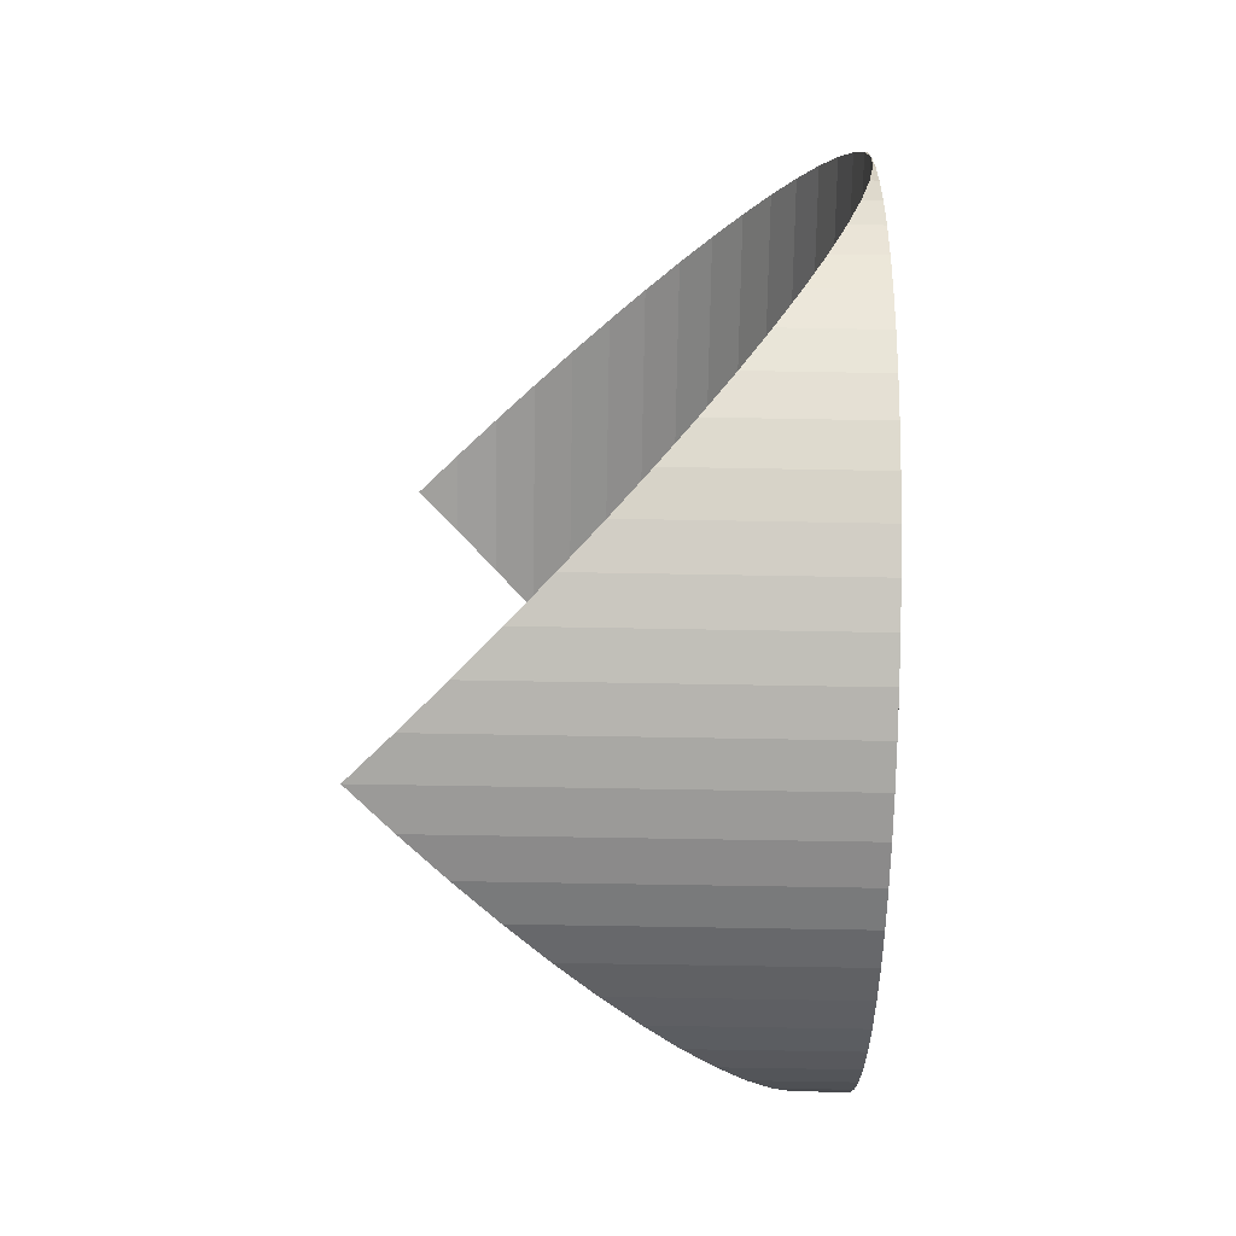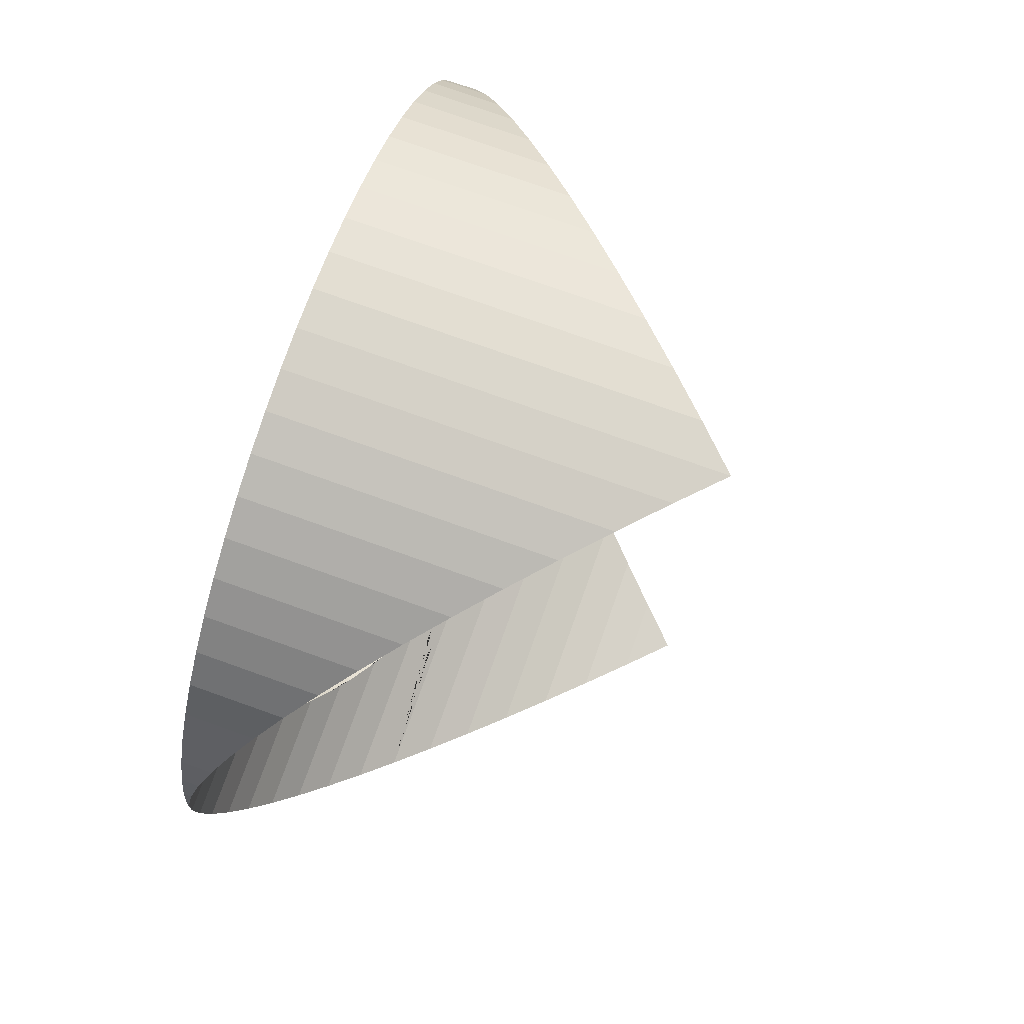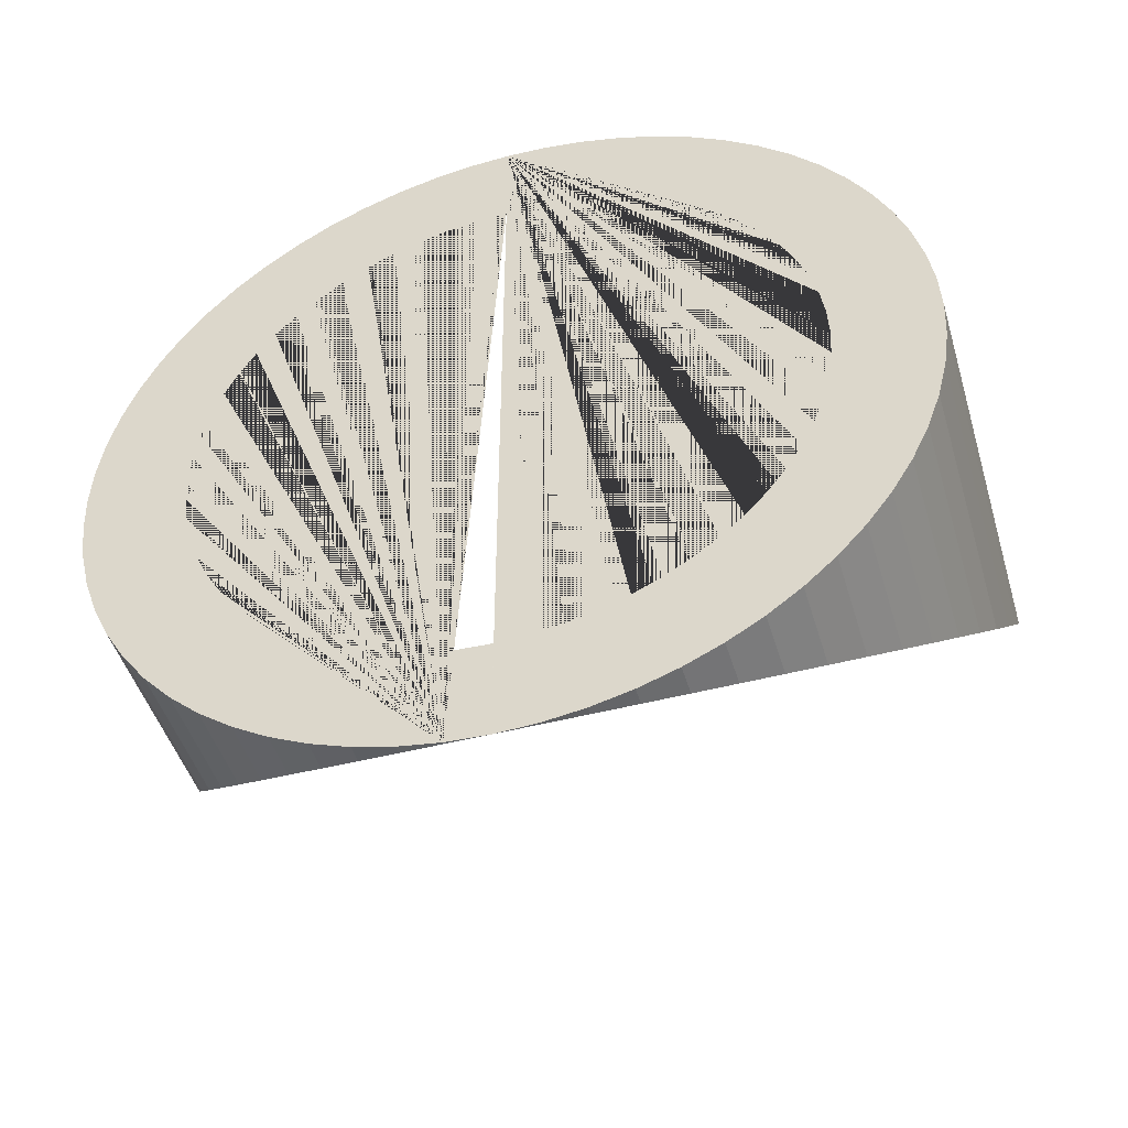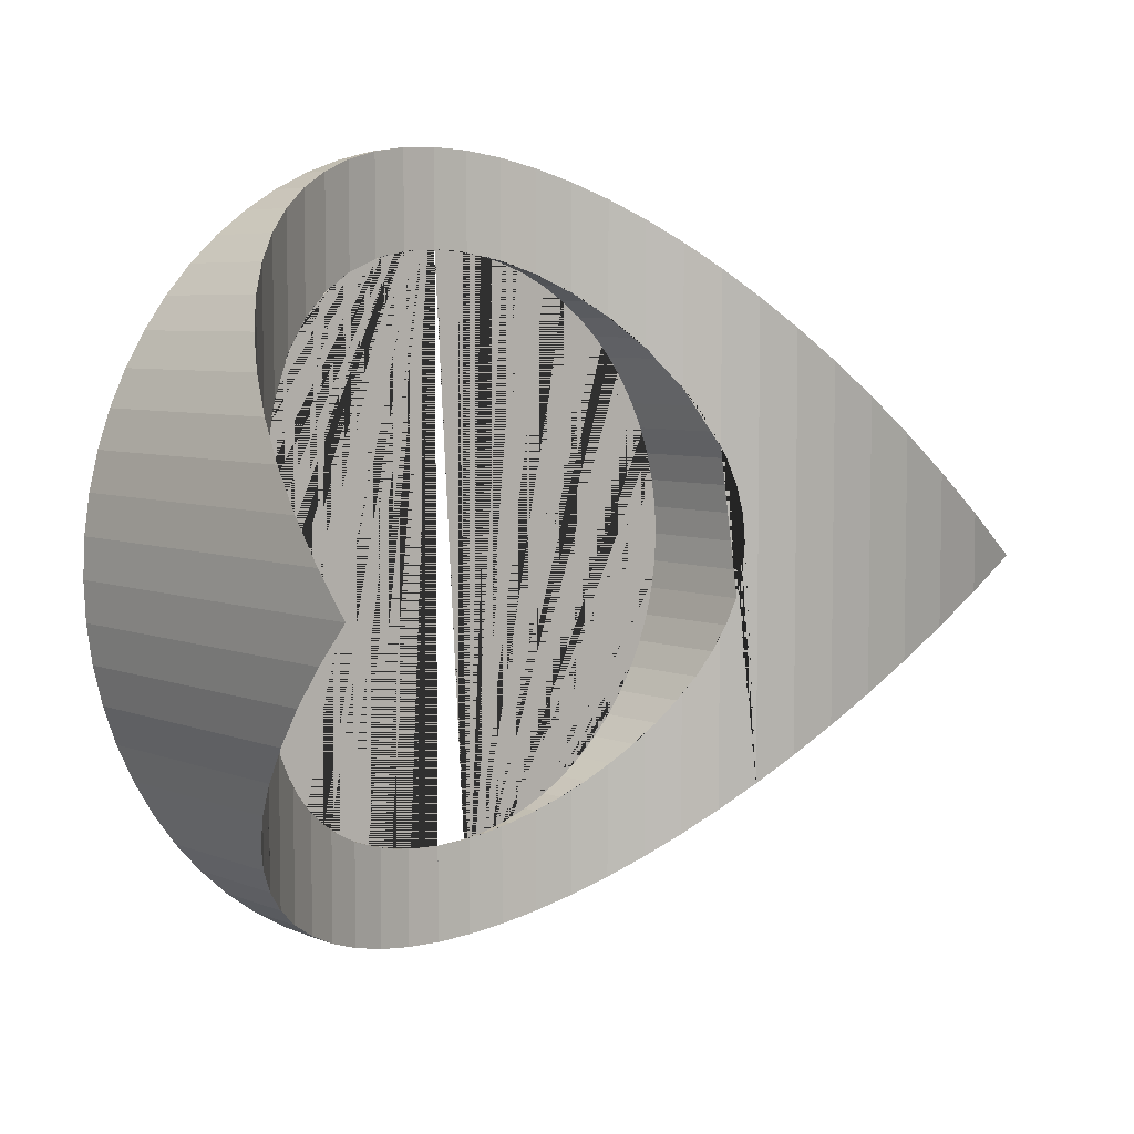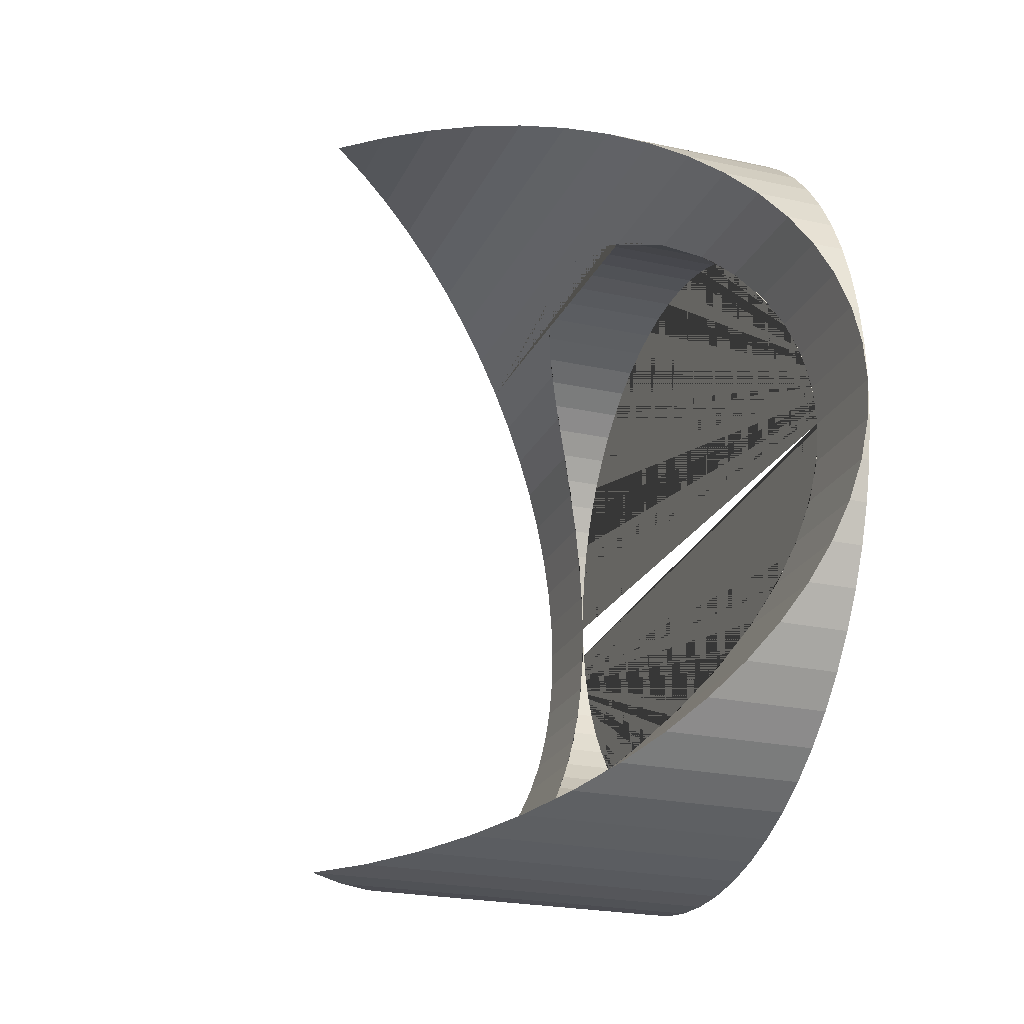
<metadata>
{"format":"obj","ext":"obj","renderer":"f3d","projection":"perspective","resolution":1024,"background":"white","views":[{"elev":-72.1,"azim":-1.0,"up":"+Y"},{"elev":76.1,"azim":-160.4,"up":"+Y"},{"elev":-47.1,"azim":106.4,"up":"+Z"},{"elev":6.0,"azim":-130.9,"up":"+Z"},{"elev":-23.4,"azim":-20.2,"up":"+Y"}]}
</metadata>
<code>
o Cylinder.001_Cylinder.023
v 0.5 -0 -1
v 0.5 -0 1
v -0.5 0 -1
v 0.5 -0 -1
v 0.5 -0.09802 -0.9952
v 0.5 -0.1951 -0.9808
v 0.5 -0.2903 -0.9569
v 0.5 -0.3827 -0.9239
v 0.5 -0.4714 -0.8819
v 0.5 -0.5556 -0.8315
v 0.5 -0.6344 -0.773
v 0.5 -0.7071 -0.7071
v 0.5 -0.773 -0.6344
v 0.5 -0.8315 -0.5556
v 0.5 -0.8819 -0.4714
v 0.5 -0.9239 -0.3827
v 0.5 -0.9569 -0.2903
v 0.5 -0.9808 -0.1951
v 0.5 -0.9952 -0.09802
v -0.5 -1 0
v 0.5 -1 0
v 0.5 -0.9952 0.09802
v 0.5 -0.9808 0.1951
v 0.5 -0.9569 0.2903
v 0.5 -0.9239 0.3827
v 0.5 -0.8819 0.4714
v 0.5 -0.8315 0.5556
v 0.5 -0.773 0.6344
v 0.5 -0.7071 0.7071
v 0.5 -0.6344 0.773
v 0.5 -0.5556 0.8315
v 0.5 -0.4714 0.8819
v 0.5 -0.3827 0.9239
v 0.5 -0.2903 0.9569
v 0.5 -0.1951 0.9808
v 0.5 -0.09802 0.9952
v 0.5 1e-06 1
v 0.5 0.09802 0.9952
v 0.5 0.1951 0.9808
v 0.5 0.2903 0.9569
v 0.5 0.3827 0.9239
v 0.5 0.4714 0.8819
v 0.5 0.5556 0.8315
v 0.5 0.6344 0.773
v 0.5 0.7071 0.7071
v 0.5 0.773 0.6344
v 0.5 0.8315 0.5556
v 0.5 0.8819 0.4714
v 0.5 0.9239 0.3827
v 0.5 0.9569 0.2903
v 0.5 0.9808 0.1951
v 0.5 0.9952 0.09802
v -0.5 1 0
v 0.5 1 0
v 0.5 0.9952 -0.09802
v 0.5 0.9808 -0.1951
v 0.5 0.9569 -0.2903
v 0.5 0.9239 -0.3827
v 0.5 0.8819 -0.4714
v 0.5 0.8315 -0.5556
v 0.5 0.773 -0.6344
v 0.5 0.7071 -0.7071
v 0.5 0.6344 -0.773
v 0.5 0.5556 -0.8315
v 0.5 0.4714 -0.8819
v 0.5 0.3827 -0.9239
v 0.5 0.2903 -0.9569
v 0.5 0.1951 -0.9808
v 0.5 0.09802 -0.9952
v -0.3049 -0.9808 -0.1951
v -0.3049 -0.9808 0.1951
v -0.402 0.9952 0.09802
v -0.402 0.9952 -0.09802
v -0.5 -2e-05 -1
v -0.402 -0.9952 -0.09802
v -0.402 -0.9952 0.09802
v 0.273 -0.6344 -0.773
v 0.273 -0.6344 0.773
v 0.273 0.6344 -0.773
v 0.273 0.6344 0.773
v 0.2071 0.7071 -0.7071
v 0.2071 0.7071 0.7071
v 0.1344 -0.773 0.6344
v 0.1344 -0.773 -0.6344
v 0.2071 -0.7071 -0.7071
v 0.2071 -0.7071 0.7071
v 0.1344 0.773 -0.6344
v 0.1344 0.773 0.6344
v 0.05557 -0.8315 0.5556
v 0.05557 -0.8315 -0.5556
v 0.05557 0.8315 -0.5556
v 0.05557 0.8315 0.5556
v -0.0286 -0.8819 0.4714
v -0.0286 -0.8819 -0.4714
v -0.0286 0.8819 -0.4714
v -0.0286 0.8819 0.4714
v -0.1173 0.9239 -0.3827
v -0.1173 0.9239 0.3827
v -0.2097 -0.9569 -0.2903
v -0.2097 -0.9569 0.2903
v -0.1173 -0.9239 0.3827
v -0.1173 -0.9239 -0.3827
v -0.2097 0.9569 -0.2903
v -0.2097 0.9569 0.2903
v -0.3049 0.9808 -0.1951
v -0.3049 0.9808 0.1951
v 0.4569 -0.2903 -0.9569
v 0.4569 -0.2903 0.9569
v 0.4239 0.3827 -0.9239
v 0.4239 0.3827 0.9239
v 0.4569 0.2903 -0.9569
v 0.4569 0.2903 0.9569
v 0.4239 -0.3827 -0.9239
v 0.4239 -0.3827 0.9239
v 0.3819 0.4714 -0.8819
v 0.3819 0.4714 0.8819
v 0.3819 -0.4714 -0.8819
v 0.3819 -0.4714 0.8819
v 0.3315 0.5556 -0.8315
v 0.3315 0.5556 0.8315
v 0.3315 -0.5556 -0.8315
v 0.3315 -0.5556 0.8315
v 0.4808 0.1951 -0.9808
v 0.4808 0.1951 0.9808
v 0.4808 -0.1951 -0.9808
v 0.4808 -0.1951 0.9808
v 0.4855 -0 -1
v 0.4952 -0.09802 0.9952
v 0.4952 -0.09802 -0.9952
v 0.4952 0.09802 -0.9952
v 0.4952 0.09802 0.9952
v 0.4904 1e-06 1
v 0.5 -0 -0.9904
v 0.5 -0 0.9808
v 0.5 -0 0.9904
v 0.5 -0 -0.942
v 0.5 -0 0.8504
v 0.4952 0.09778 0.9952
v 0.4952 0.09755 -0.9952
v 0.4952 -0.09755 0.9952
v 0.4952 -0.09778 -0.9952
v 0.5 -0 0.9904
v 0.5 0.5798 0.4758
v 0.3135 0.5798 0.4758
v 0.5 0.6236 0.4167
v 0.281 0.6236 0.4167
v 0.4964 -0.07351 0.7464
v 0.5 -0.07351 0.7464
v 0.5 1e-06 0.75
v 0.5 1e-06 0.75
v 0.5 -0 0.75
v 0.3315 0.5556 0.5025
v 0.5 0.5303 0.5303
v 0.3466 0.5303 0.5303
v 0.4964 0.07351 0.7464
v 0.5 0.07351 0.7464
v 0.5 -0.07351 -0.7464
v 0.4964 -0.07351 -0.7464
v 0.4952 -0.09802 -0.7428
v 0.5 -0.1463 -0.7356
v 0.488 -0.1463 -0.7356
v 0.5 -0.6614 -0.3535
v 0.2485 -0.6614 -0.3535
v 0.5 -0.6236 -0.4167
v 0.281 -0.6236 -0.4167
v 0.273 -0.6344 -0.3987
v 0.5 -0 -0.75
v 0.5 -0 -0.75
v 0.5 -0 -0.75
v 0.5 -0.5798 -0.4758
v 0.3135 -0.5798 -0.4758
v 0.5 0.2177 0.7177
v 0.4808 0.1951 0.7234
v 0.4751 0.2177 0.7177
v 0.5 0.7177 0.2177
v 0.2071 0.7071 0.2473
v 0.1954 0.7177 0.2177
v 0.5 0.1463 0.7356
v 0.488 0.1463 0.7356
v 0.5 0.287 0.6929
v 0.4569 0.2903 0.6914
v 0.4578 0.287 0.6929
v 0.4952 0.09802 0.7428
v 0.5 -0.1463 0.7356
v 0.488 -0.1463 0.7356
v 0.4952 -0.09802 0.7428
v 0.5 -0.3535 0.6614
v 0.4343 -0.3535 0.6614
v 0.5 -0.287 0.6929
v 0.4578 -0.287 0.6929
v 0.4569 -0.2903 0.6914
v 0.4808 -0.1951 0.7234
v 0.5 -0.2177 0.7177
v 0.4751 -0.2177 0.7177
v 0.5 0.6614 0.3535
v 0.2485 0.6614 0.3535
v 0.5 0.6929 0.287
v 0.22 0.6929 0.287
v 0.5 0.7356 0.1463
v 0.1757 0.7356 0.1463
v 0.5 0.7464 0.07351
v 0.1638 0.7464 0.07351
v 0.273 0.6344 0.3987
v 0.5 -0.5303 -0.5303
v 0.3466 -0.5303 -0.5303
v 0.5 -0.4758 -0.5798
v 0.3793 -0.4758 -0.5798
v 0.5 -0.2177 -0.7177
v 0.4808 -0.1951 -0.7234
v 0.4751 -0.2177 -0.7177
v 0.5 -0.4167 -0.6236
v 0.4078 -0.4167 -0.6236
v 0.3315 -0.5556 -0.5025
v 0.3819 -0.4714 -0.583
v 0.5 0.4758 0.5798
v 0.3793 0.4758 0.5798
v 0.3819 0.4714 0.583
v 0.5 0.4167 0.6236
v 0.4078 0.4167 0.6236
v 0.5 0.3535 0.6614
v 0.4343 0.3535 0.6614
v 0.4239 0.3827 0.644
v 0.5 -0.5303 0.5303
v 0.3466 -0.5303 0.5303
v 0.5 -0.4758 0.5798
v 0.3793 -0.4758 0.5798
v 0.4239 -0.3827 0.644
v 0.5 -0.4167 0.6236
v 0.4078 -0.4167 0.6236
v 0.3315 -0.5556 0.5025
v 0.3819 -0.4714 0.583
v 0.4964 0.07351 -0.7464
v 0.5 0.07351 -0.7464
v 0.4952 0.09802 -0.7428
v 0.5 0.1463 -0.7356
v 0.488 0.1463 -0.7356
v 0.5 -0.6929 0.287
v 0.2071 -0.7071 0.2473
v 0.22 -0.6929 0.287
v 0.5 -0.7177 0.2177
v 0.1954 -0.7177 0.2177
v 0.5 0.6236 -0.4167
v 0.281 0.6236 -0.4167
v 0.273 0.6344 -0.3987
v 0.5 0.6614 -0.3535
v 0.2485 0.6614 -0.3535
v 0.5 0.7356 -0.1463
v 0.1757 0.7356 -0.1463
v 0.5 0.5798 -0.4758
v 0.3135 0.5798 -0.4758
v 0.5 0.5303 -0.5303
v 0.3466 0.5303 -0.5303
v 0.3315 0.5556 -0.5025
v 0.5 0.4758 -0.5798
v 0.3793 0.4758 -0.5798
v 0.3819 0.4714 -0.583
v 0.5 0.287 -0.6929
v 0.4569 0.2903 -0.6914
v 0.4578 0.287 -0.6929
v 0.5 0.3535 -0.6614
v 0.4343 0.3535 -0.6614
v 0.5 0.6929 -0.287
v 0.22 0.6929 -0.287
v 0.2071 0.7071 -0.2473
v 0.5 0.7177 -0.2177
v 0.1954 0.7177 -0.2177
v 0.5 0.7464 -0.07351
v 0.1638 0.7464 -0.07351
v 0.5 0.75 0
v 0.1598 0.75 0
v 0.4808 0.1951 -0.7234
v 0.4239 0.3827 -0.644
v 0.5 0.2177 -0.7177
v 0.4751 0.2177 -0.7177
v 0.5 -0.75 0
v 0.1598 -0.75 0
v 0.5 -0.6236 0.4167
v 0.281 -0.6236 0.4167
v 0.273 -0.6344 0.3987
v 0.5 -0.5798 0.4758
v 0.3135 -0.5798 0.4758
v 0.5 -0.7464 -0.07351
v 0.1638 -0.7464 -0.07351
v 0.5 -0.6929 -0.287
v 0.22 -0.6929 -0.287
v 0.5 0.4167 -0.6236
v 0.4078 0.4167 -0.6236
v 0.5 -0.287 -0.6929
v 0.4578 -0.287 -0.6929
v 0.4569 -0.2903 -0.6914
v 0.5 -0.7177 -0.2177
v 0.1954 -0.7177 -0.2177
v 0.2071 -0.7071 -0.2473
v 0.5 -0.7356 0.1463
v 0.1757 -0.7356 0.1463
v 0.5 -0.6614 0.3535
v 0.2485 -0.6614 0.3535
v 0.5 -0.7464 0.07351
v 0.1638 -0.7464 0.07351
v 0.4239 -0.3827 -0.644
v 0.5 -0.7356 -0.1463
v 0.1757 -0.7356 -0.1463
v 0.5 -0.3535 -0.6614
v 0.4343 -0.3535 -0.6614
f 5 4 133 136 167 157 160 208 288 303 211 206 204 170 164 162 284 291 301 282 275 298 294 240 237 296 277 280 223 225 228 187 189 193 184 148 149 137 134 135 37 36 35 34 33 32 31 30 29 28 27 26 25 24 23 22 21 19 18 17 16 15 14 13 12 11 10 9 8 7 6
f 75 70 18 19
f 97 103 57 58
f 97 98 104 103
f 70 99 17 18
f 75 76 71 70
f 99 100 101 102
f 84 83 86 238 241 295 299 276 283 302 292 293 85
f 100 71 23 24
f 90 89 83 84
f 37 135 134 137 149 156 178 172 180 220 218 215 153 143 145 195 197 175 199 201 269 267 247 265 262 245 242 249 251 254 286 260 257 273 235 233 167 136 133 4 69 68 67 66 65 64 63 62 61 60 59 58 57 56 55 54 52 51 50 49 48 47 46 45 44 43 42 41 40 39 38
f 113 107 7 8
f 130 234 236 271 123
f 121 213 205 207 214 117
f 91 92 96 95
f 94 93 89 90
f 92 88 46 47
f 119 79 63 64
f 76 20 21 22
f 85 77 11 12
f 85 293 285 163 166 77
f 89 93 26 27
f 77 166 165 171 213 121
f 81 87 61 62
f 130 123 68 69
f 88 82 45 46
f 126 108 34 35
f 95 96 98 97
f 122 78 30 31
f 120 116 42 43
f 103 104 106 105
f 125 209 161 159 129
f 118 122 31 32
f 114 118 32 33
f 105 106 72 73
f 105 73 55 56
f 124 131 38 39
f 87 88 92 91
f 110 112 40 41
f 72 106 51 52
f 94 90 14 15
f 140 128 36 37
f 1 133 136 167 232 234 130 139
f 133 1 168 169 167 136
f 115 119 64 65
f 20 75 19 21
f 111 109 66 67
f 106 104 50 51
f 102 101 93 94
f 93 101 25 26
f 77 121 10 11
f 91 95 59 60
f 90 84 13 14
f 113 300 304 290 107
f 78 86 29 30
f 139 130 69 4
f 129 159 158 167 136 133 1 141
f 2 142 150 149 137 134 135
f 128 126 35 36
f 95 97 58 59
f 102 94 15 16
f 98 96 48 49
f 103 105 56 57
f 117 113 8 9
f 83 89 27 28
f 109 272 287 256 115
f 81 264 266 248 268 270 202 200 177 176 82 88 87
f 107 290 289 210 209 125
f 123 271 274 259 258 111
f 116 110 41 42
f 20 76 75
f 87 91 60 61
f 86 83 28 29
f 121 117 9 10
f 53 72 52 54
f 109 115 65 66
f 70 71 100 99
f 119 253 250 243 244 79
f 99 102 16 17
f 96 92 47 48
f 125 129 5 6
f 115 256 255 252 253 119
f 104 98 49 50
f 123 111 67 68
f 131 138 37 38
f 82 80 44 45
f 73 72 53
f 111 258 261 272 109
f 112 124 39 40
f 117 214 212 300 113
f 108 114 33 34
f 79 244 246 263 264 81
f 107 125 6 7
f 129 141 4 5
f 80 120 43 44
f 79 81 62 63
f 84 85 12 13
f 71 76 22 23
f 73 53 54 55
f 101 100 24 25
f 144 143 153 154 152
f 176 198 196 203 80 82
f 167 168 1 133 136
f 219 218 220 221 222
f 212 211 303 304 300
f 155 156 149
f 194 193 189 190
f 283 282 301 302
f 205 204 206 207
f 190 189 187 188 191
f 227 229 231 118 114
f 183 155 149 137 134 135 2 138 131
f 202 201 199 200
f 191 188 227 114 108
f 281 280 277 278
f 149 147 186 128 140 2 135 134 137
f 289 288 208 210
f 259 257 260 261 258
f 185 184 193 194 192
f 165 164 170 171
f 158 157 167
f 222 221 181 112 110
f 295 294 298 299
f 230 281 278 279 78 122
f 299 298 275 276
f 276 275 282 283
f 174 172 178 179 173
f 268 267 269 270
f 231 226 224 230 122 118
f 181 182 174 173 124 112
f 246 245 262 263
f 200 199 175 177
f 297 296 237 239
f 287 286 254 255 256
f 232 233 235 236 234
f 173 179 183 131 124
f 146 145 143 144
f 248 247 267 268
f 239 237 240 241 238
f 279 297 239 238 86 78
f 252 251 249 250 253
f 198 197 195 196
f 292 291 284 285 293
f 192 194 190 191 108 126
f 250 249 242 243
f 229 228 225 226 231
f 221 220 180 182 181
f 149 151 150 142 2 135 134 137
f 161 160 157 158 159
f 177 175 197 198 176
f 261 260 286 287 272
f 186 185 192 126 128
f 278 277 296 297 279
f 207 206 211 212 214
f 304 303 288 289 290
f 163 162 164 165 166
f 285 284 162 163
f 274 273 257 259
f 243 242 245 246 244
f 182 180 172 174
f 226 225 223 224
f 302 301 291 292
f 236 235 273 274 271
f 171 170 204 205 213
f 188 187 228 229 227
f 266 265 247 248
f 148 147 149
f 179 178 156 155 183
f 217 219 222 110 116
f 152 154 216 217 116 120
f 203 146 144 152 120 80
f 210 208 160 161 209
f 241 240 294 295
f 216 215 218 219 217
f 154 153 215 216
f 233 232 167
f 224 223 280 281 230
f 147 148 184 185 186
f 270 269 201 202
f 196 195 145 146 203
f 263 262 265 266 264
f 255 254 251 252
l 3 74
l 1 127
l 4 127
l 2 132
l 37 132

</code>
